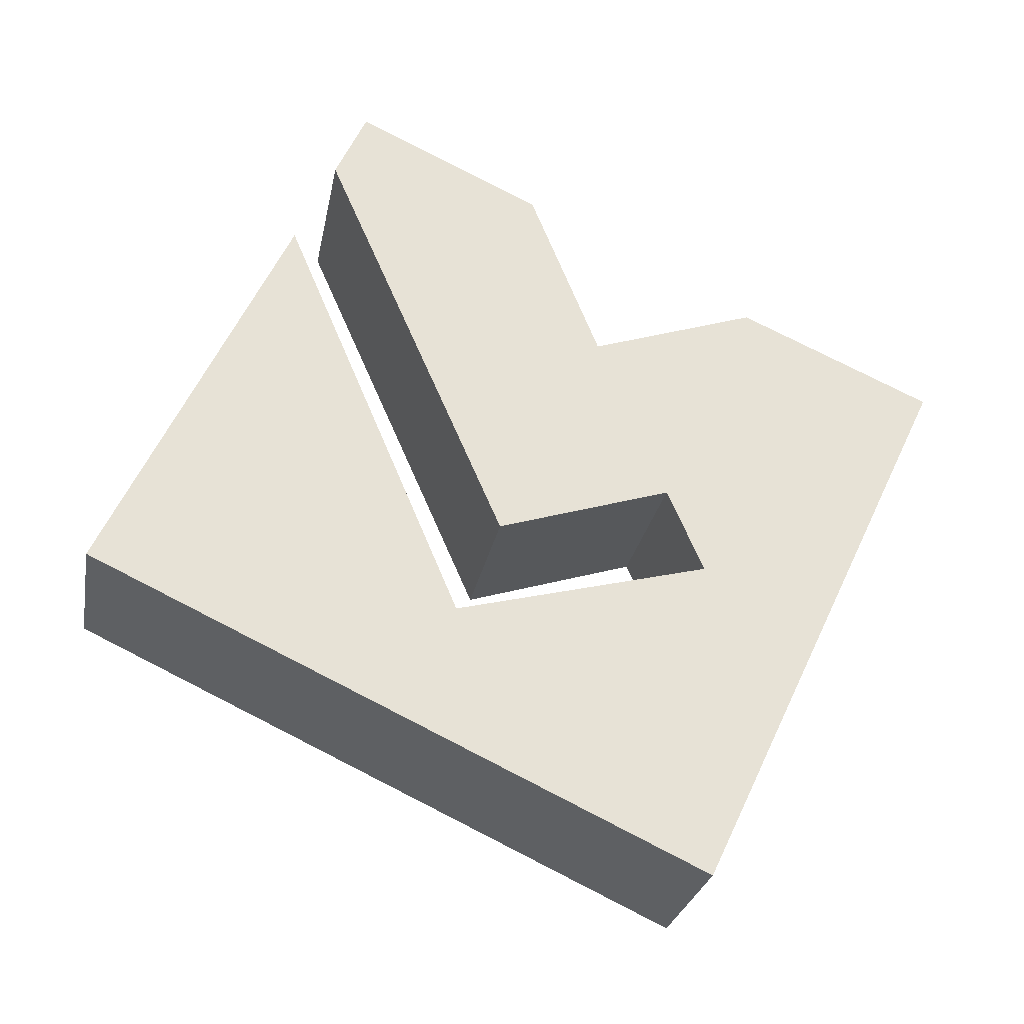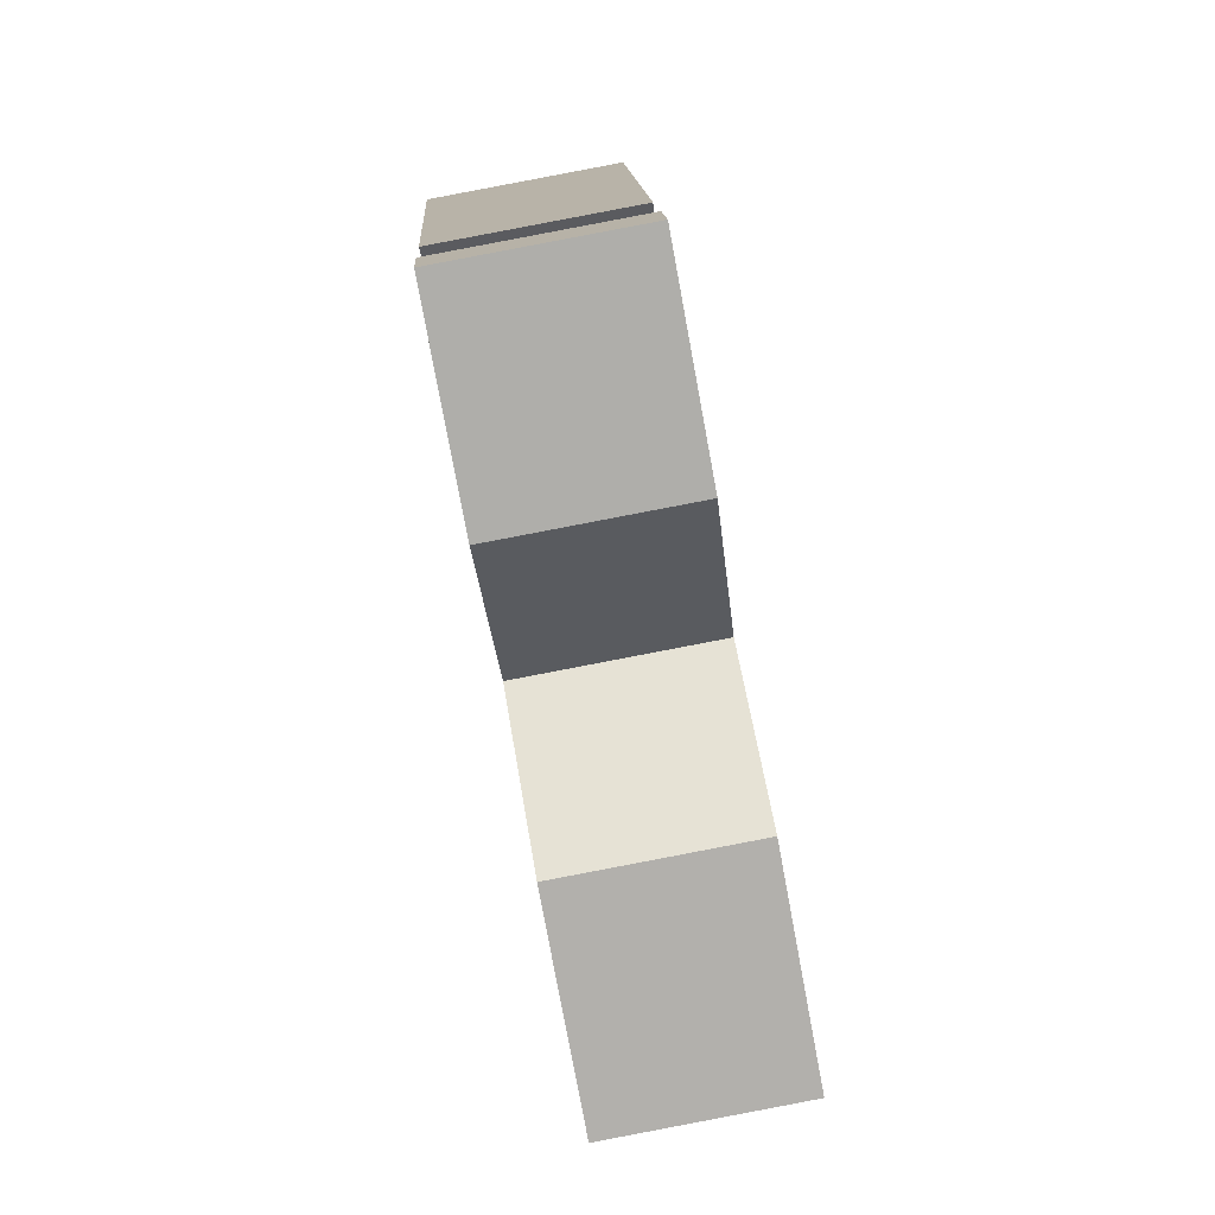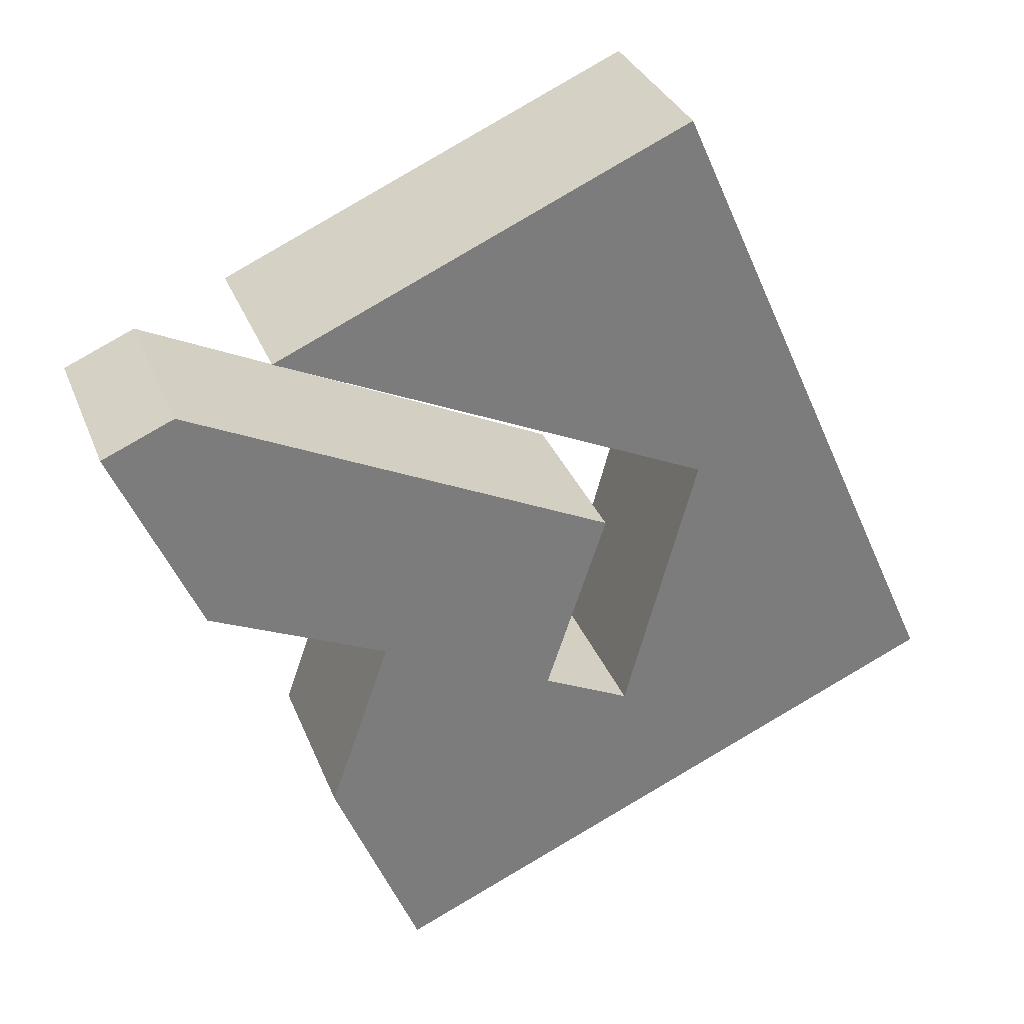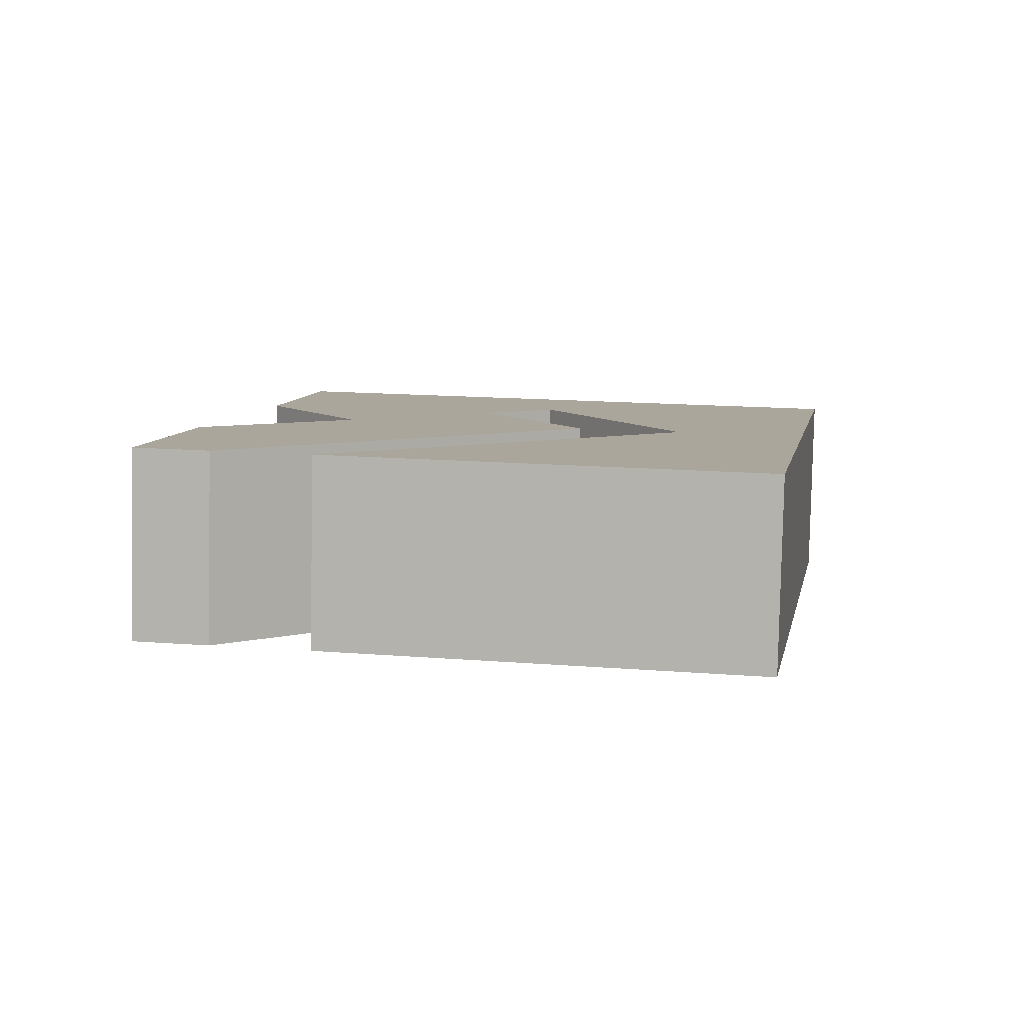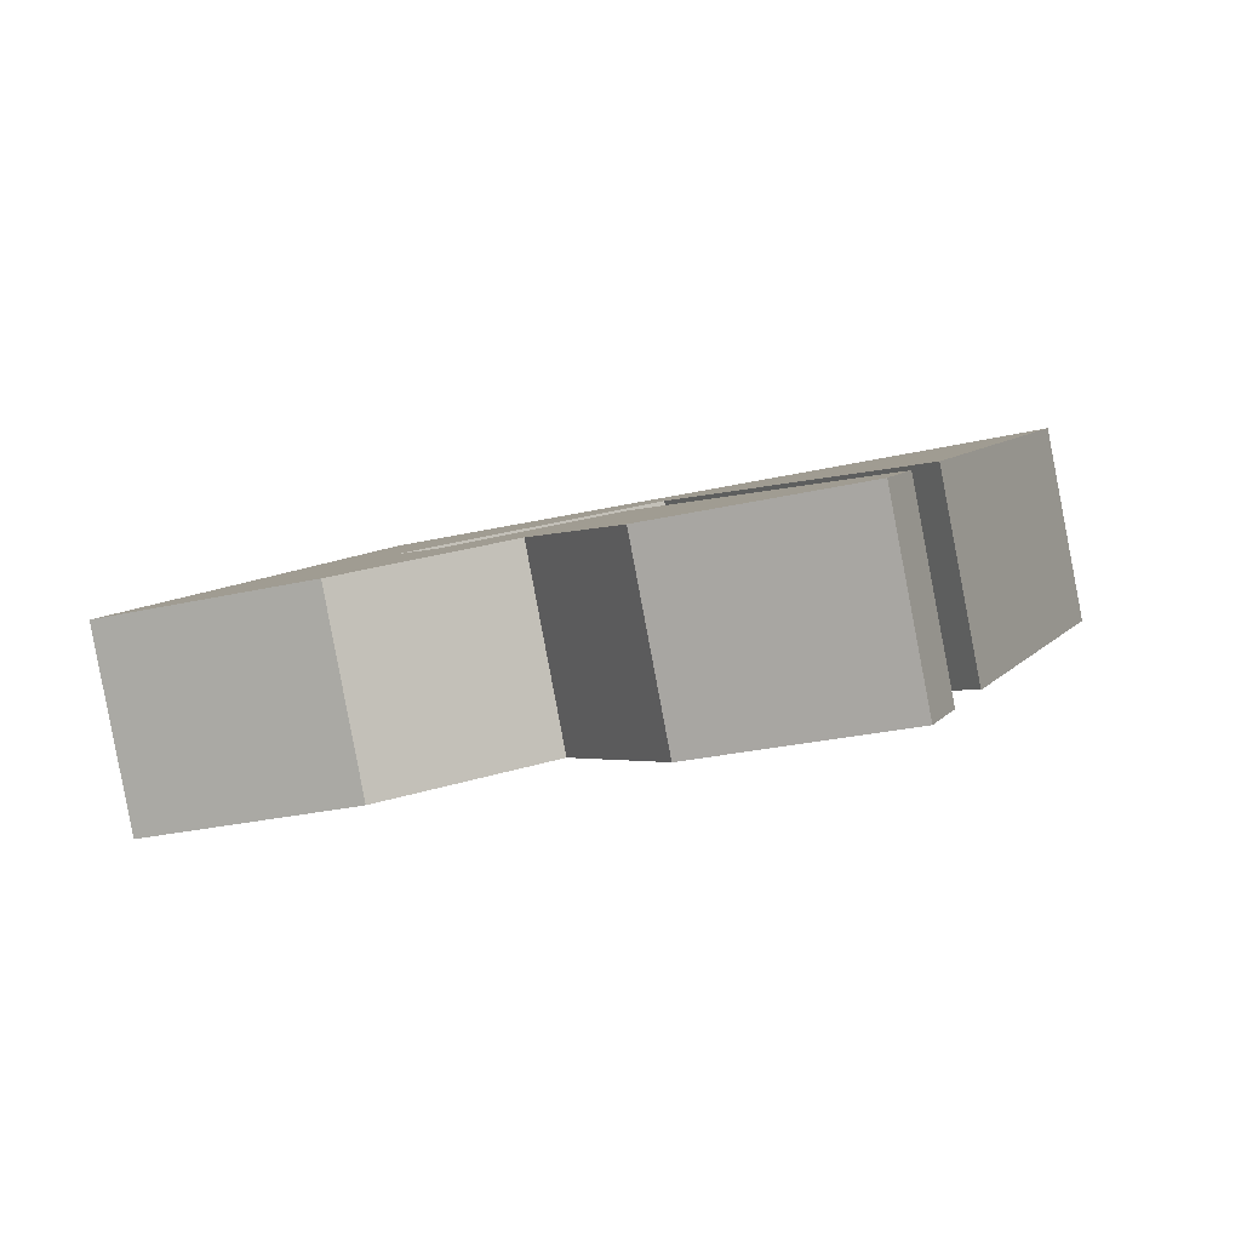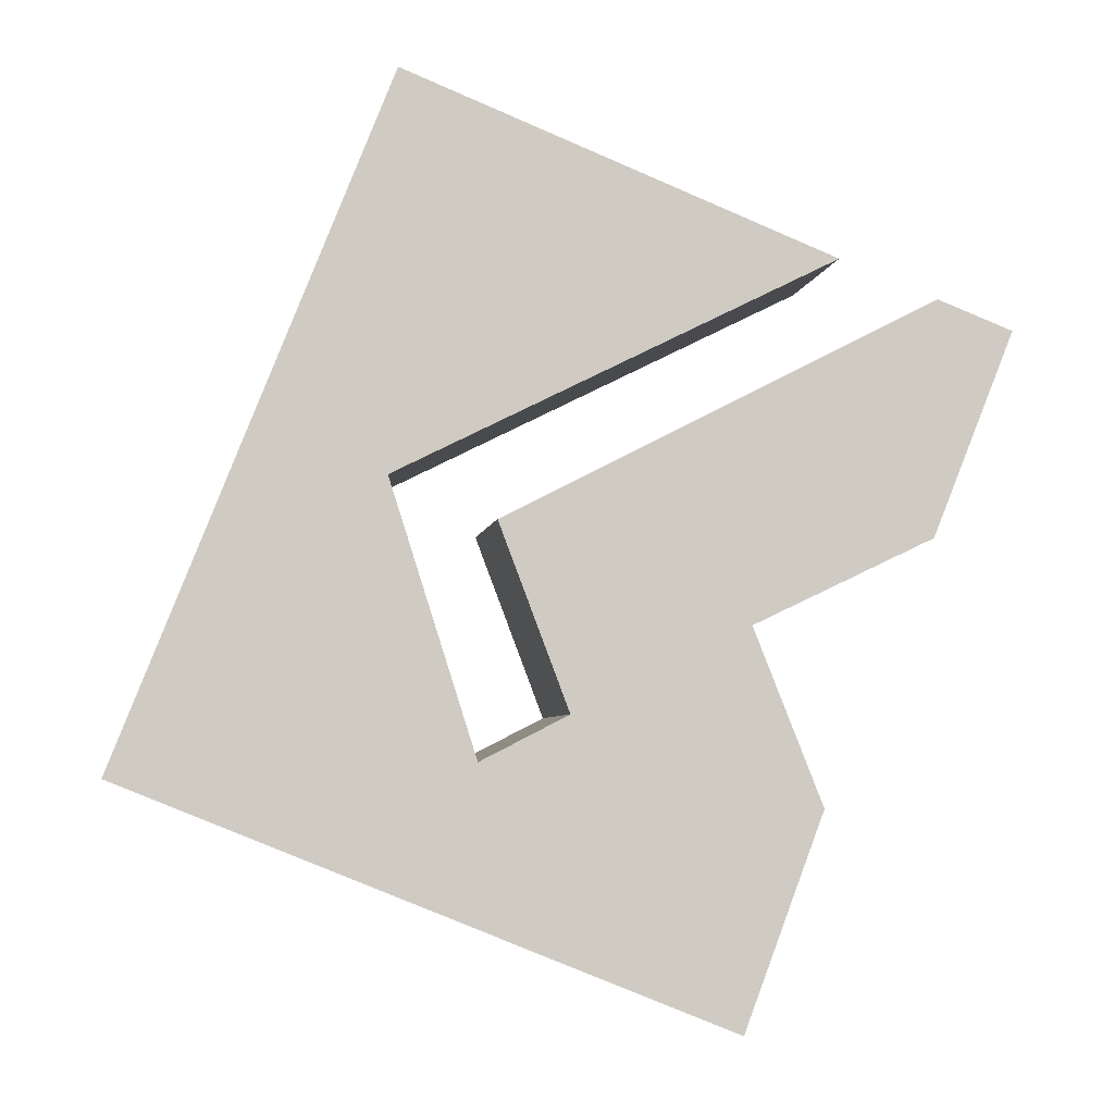
<metadata>
{"format":"obj","ext":"obj","renderer":"f3d","projection":"perspective","resolution":1024,"background":"white","views":[{"elev":59.4,"azim":-85.2,"up":"+Z"},{"elev":-7.1,"azim":87.9,"up":"+Y"},{"elev":42.9,"azim":157.6,"up":"+Y"},{"elev":18.9,"azim":170.1,"up":"+Z"},{"elev":6.9,"azim":90.0,"up":"+Z"},{"elev":-15.5,"azim":-11.2,"up":"+Y"}]}
</metadata>
<code>
o K
v -1.03 -0.1862 -1.113
v -0.552 -0.3615 -1.12
v -1.023 -0.6087 -1.193
v -0.918 -0.8978 -1.242
v -0.8236 -0.8467 -1.227
v -0.9073 -0.6499 -1.194
v -0.443 -0.3991 -1.121
v -0.3595 -0.4288 -1.122
v -0.4406 -0.6516 -1.169
v -0.6345 -0.7495 -1.198
v -0.5517 -0.9361 -1.229
v -0.6305 -1.168 -1.277
v -1.298 -0.9243 -1.268
v -1.019 -0.1459 -1.325
v -0.5404 -0.3212 -1.332
v -1.011 -0.5684 -1.405
v -0.9064 -0.8575 -1.454
v -0.812 -0.8064 -1.439
v -0.8957 -0.6096 -1.406
v -0.4313 -0.3587 -1.333
v -0.3478 -0.3885 -1.334
v -0.4289 -0.6113 -1.381
v -0.6229 -0.7092 -1.41
v -0.54 -0.8957 -1.441
v -0.6189 -1.128 -1.49
v -1.287 -0.884 -1.48
f 13 3 1
f 3 2 1
f 6 8 7
f 6 9 8
f 6 10 9
f 13 4 3
f 5 10 6
f 5 11 10
f 5 12 11
f 4 12 5
f 13 12 4
f 26 14 16
f 16 14 15
f 19 20 21
f 19 21 22
f 19 22 23
f 26 16 17
f 18 19 23
f 18 23 24
f 18 24 25
f 17 18 25
f 26 17 25
f 13 1 14 26
f 2 3 16 15
f 1 2 15 14
f 6 7 20 19
f 7 8 21 20
f 8 9 22 21
f 9 10 23 22
f 3 4 17 16
f 5 6 19 18
f 10 11 24 23
f 11 12 25 24
f 4 5 18 17
f 12 13 26 25

</code>
